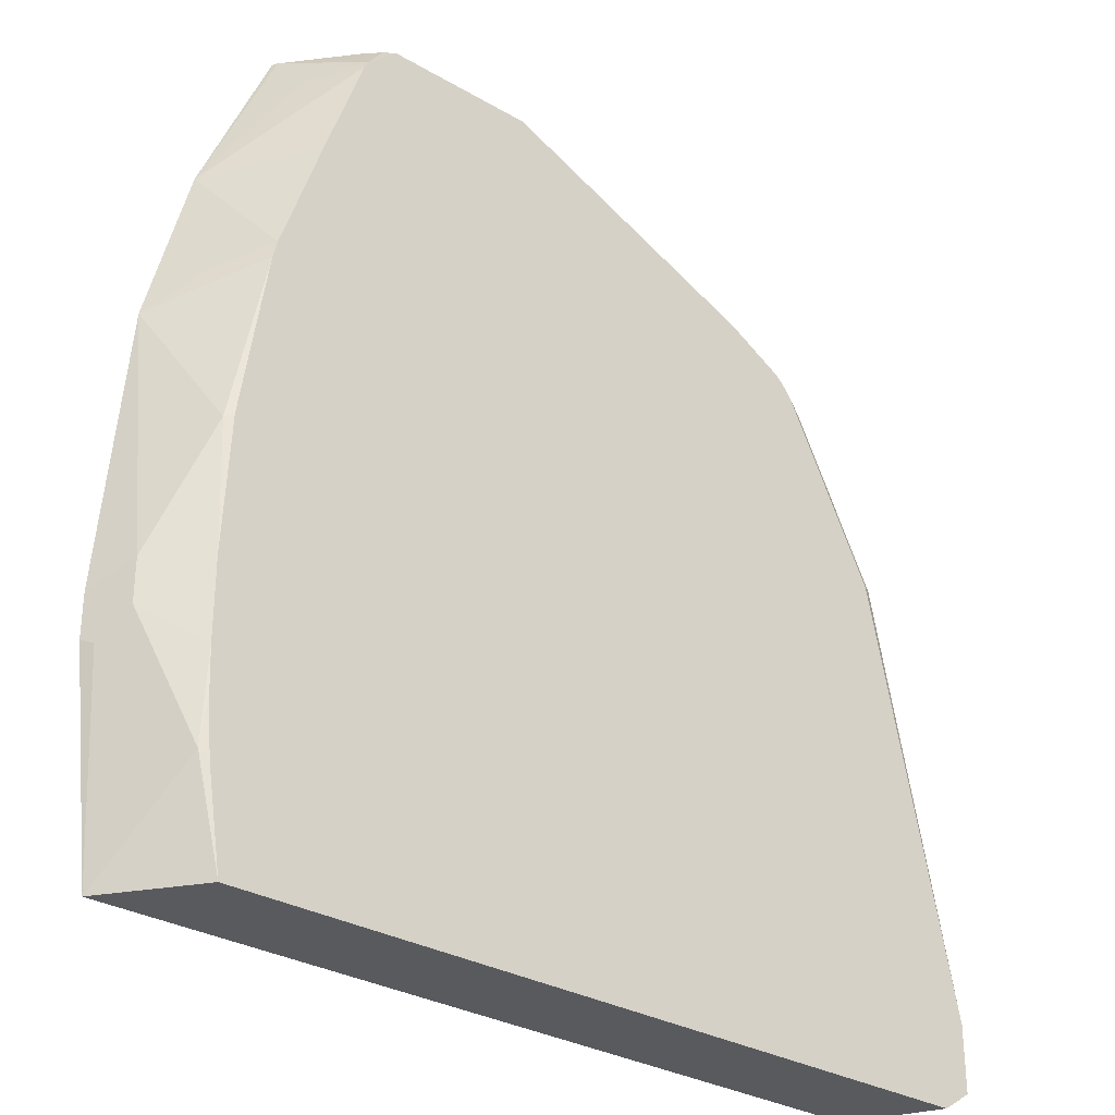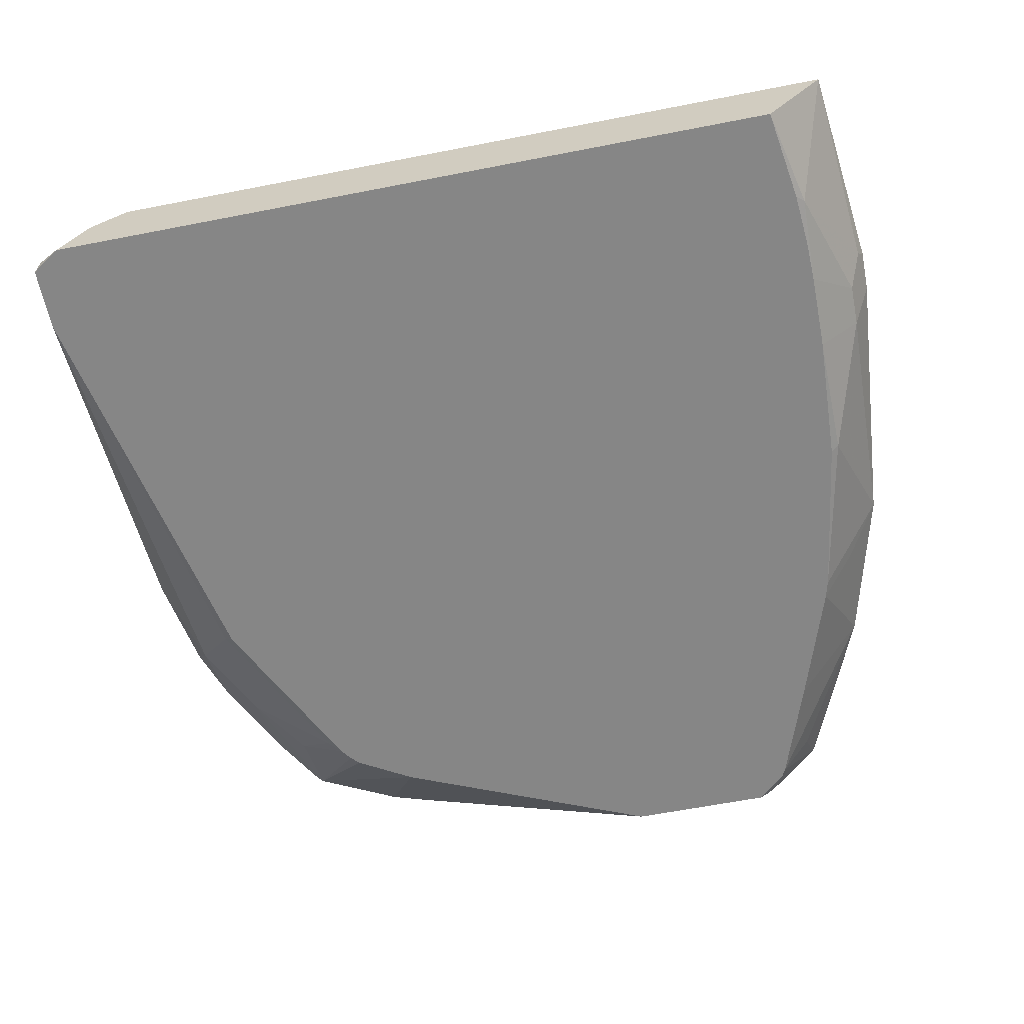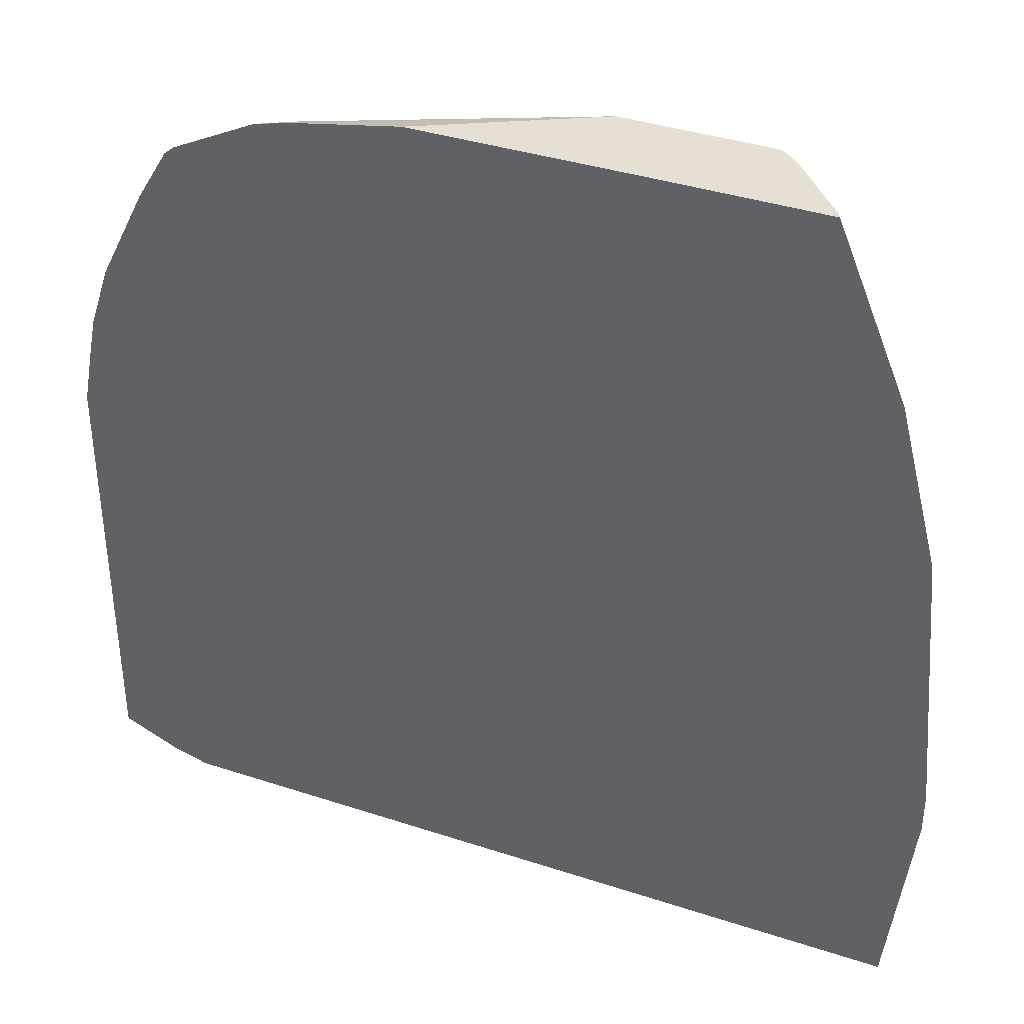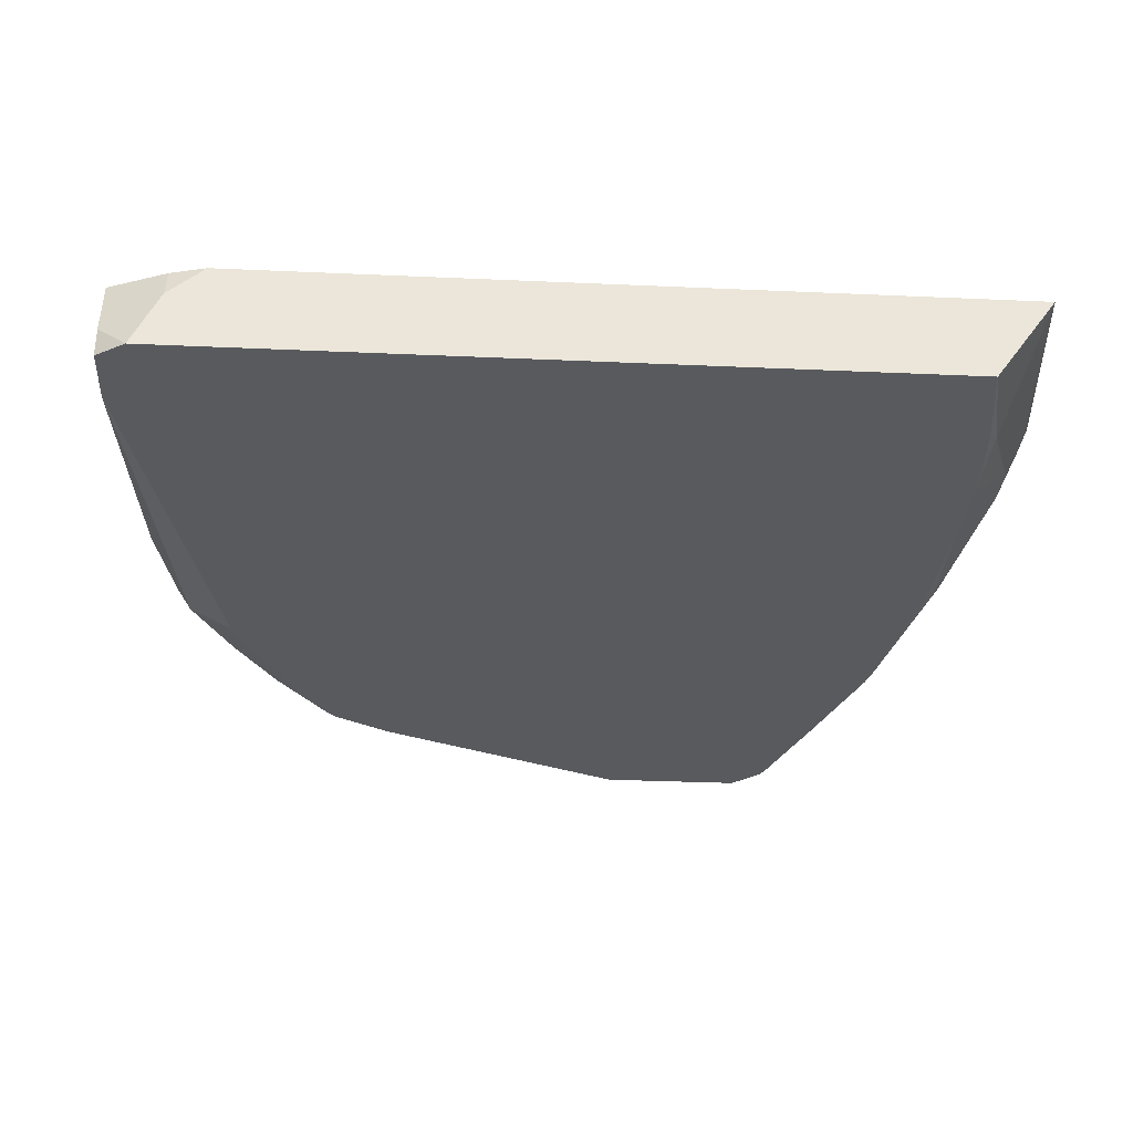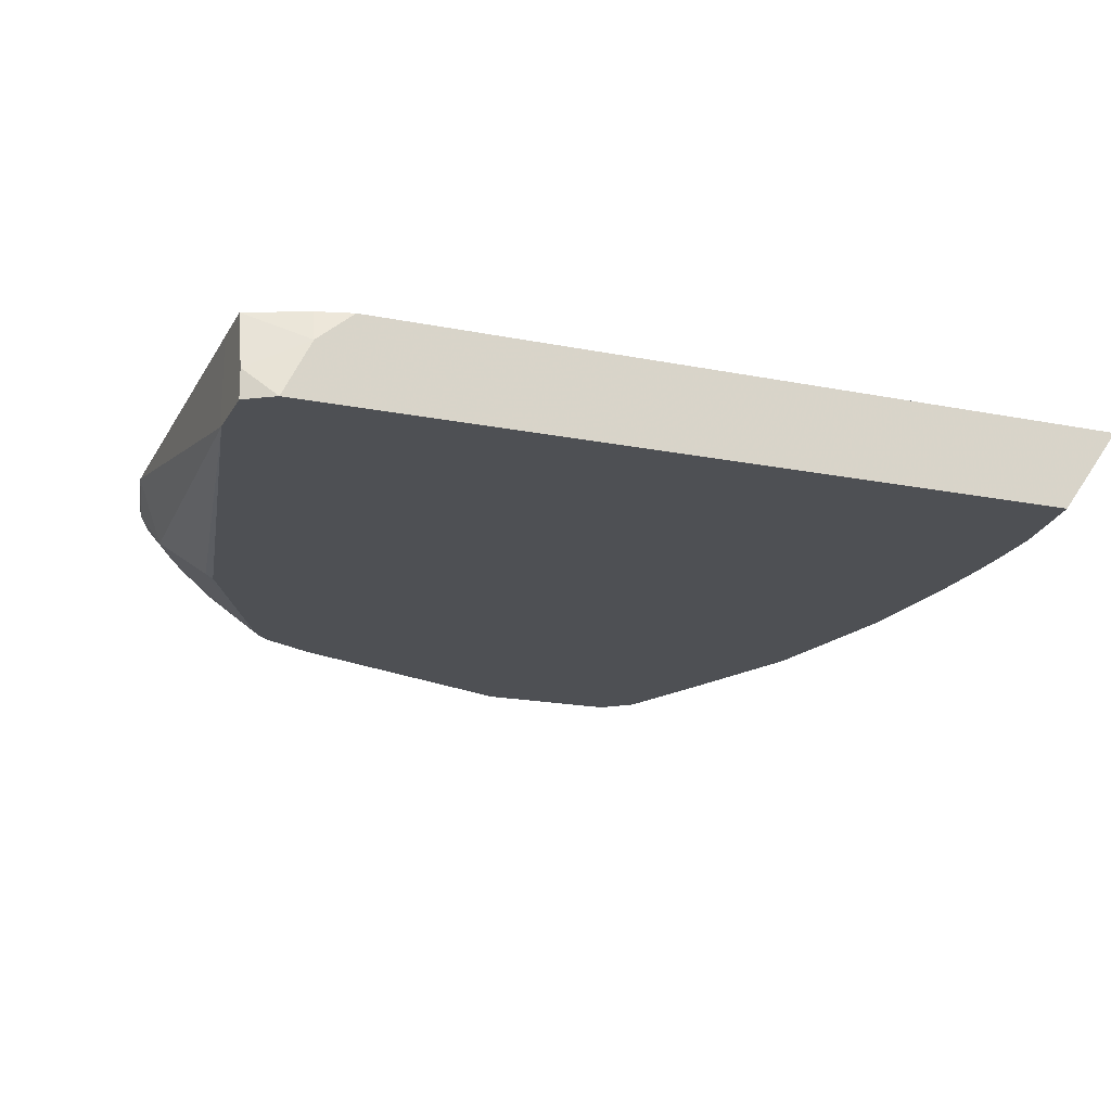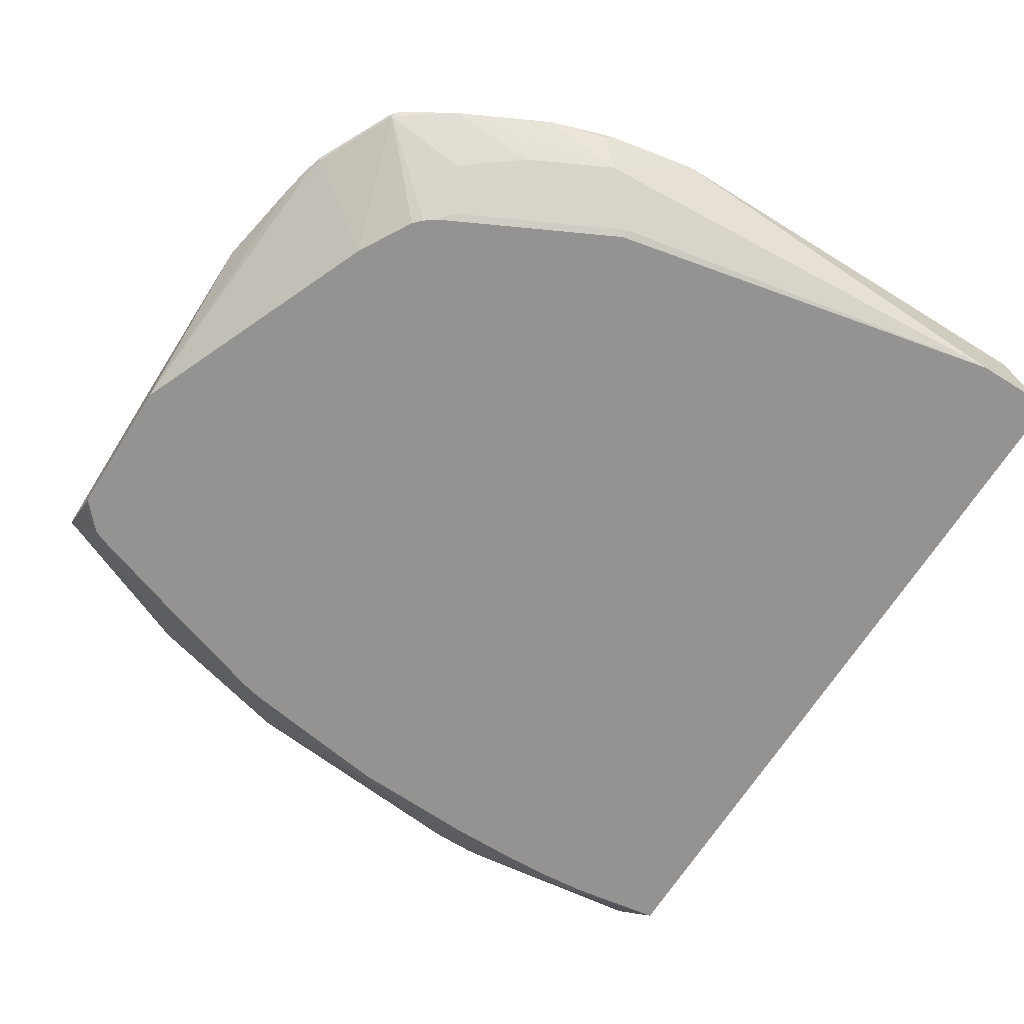
<metadata>
{"format":"obj","ext":"obj","renderer":"f3d","projection":"perspective","resolution":1024,"background":"white","views":[{"elev":-30.5,"azim":-40.1,"up":"+Z"},{"elev":-62.2,"azim":-168.8,"up":"+Y"},{"elev":38.2,"azim":-157.4,"up":"+Z"},{"elev":-30.7,"azim":176.3,"up":"+Y"},{"elev":-18.5,"azim":158.8,"up":"+Y"},{"elev":-66.8,"azim":57.9,"up":"+Y"}]}
</metadata>
<code>
v -0.2542 -0.1028 -0.07758
v -0.2668 -0.07758 -0.07758
v -0.2409 -0.08954 -0.06841
v -0.2409 -0.1028 -0.06871
v -0.6014 -0.1028 -0.07758
v -0.2673 -0.06385 -0.07328
v -0.2409 -0.06385 -0.062
v -0.2409 -0.06913 -0.06332
v -0.2831 -0.06385 -0.07758
v -0.2409 -0.1028 -0.03947
v -0.608 -0.1028 -0.03521
v -0.6117 -0.1009 -0.03151
v -0.6291 -0.06385 -0.07758
v -0.2409 -0.06385 -0.03781
v -0.2409 -0.1011 -0.03913
v -0.2412 -0.06385 0.1348
v -0.2586 -0.08199 0.1703
v -0.2775 -0.1009 0.1513
v -0.2812 -0.1028 0.1513
v -0.6101 -0.1028 -0.0111
v -0.6108 -0.1028 0.008183
v -0.6306 -0.08199 0.02524
v -0.637 -0.06937 0.01264
v -0.6397 -0.06385 0.01539
v -0.2409 -0.0946 -0.03781
v -0.2464 -0.06385 0.162
v -0.2507 -0.06622 0.1797
v -0.259 -0.06385 0.2058
v -0.2802 -0.06385 0.2483
v -0.2775 -0.08199 0.2081
v -0.2964 -0.1009 0.1892
v -0.284 -0.1028 0.1569
v -0.6108 -0.1028 0.04323
v -0.6306 -0.08199 0.04418
v -0.6397 -0.06385 0.03433
v -0.2495 -0.06385 0.1773
v -0.2944 -0.06385 0.272
v -0.298 -0.06622 0.2743
v -0.298 -0.08514 0.2365
v -0.3154 -0.1009 0.227
v -0.3218 -0.1028 0.2326
v -0.608 -0.1028 0.1028
v -0.6117 -0.1009 0.1009
v -0.6291 -0.06385 0.1584
v -0.2986 -0.06385 0.2755
v -0.3364 -0.06385 0.2944
v -0.3358 -0.06622 0.2932
v -0.3554 -0.1028 0.2567
v -0.3298 -0.1028 0.2419
v -0.3257 -0.1028 0.2378
v -0.6014 -0.1028 0.1473
v -0.5966 -0.1028 0.1784
v -0.6102 -0.06385 0.2318
v -0.6117 -0.08199 0.1766
v -0.3466 -0.06385 0.2971
v -0.3532 -0.06937 0.2964
v -0.476 -0.1028 0.3079
v -0.5946 -0.1028 0.1863
v -0.5739 -0.08199 0.2901
v -0.577 -0.06622 0.3079
v -0.5781 -0.06412 0.3079
v -0.5782 -0.06385 0.3079
v -0.5758 -0.1028 0.243
v -0.5588 -0.1028 0.292
v -0.356 -0.06385 0.2992
v -0.4021 -0.06385 0.3075
v -0.4836 -0.08632 0.3079
v -0.5433 -0.1028 0.3079
v -0.5568 -0.1028 0.2959
v -0.5538 -0.09375 0.3079
v -0.5036 -0.06385 0.3079
v -0.5478 -0.09975 0.3079
v -0.5518 -0.09775 0.3059
v -0.5508 -0.09675 0.3079
f 37 45 38
f 33 42 43
f 33 43 34
f 34 44 35
f 34 43 44
f 38 45 46
f 39 41 40
f 38 47 48
f 38 48 49
f 38 49 50
f 38 50 39
f 39 50 41
f 31 41 32
f 38 46 47
f 31 40 41
f 17 30 40
f 30 38 39
f 17 29 30
f 42 51 43
f 17 40 31
f 17 31 18
f 18 31 19
f 19 31 32
f 21 33 34
f 21 34 22
f 22 34 35
f 22 35 24
f 22 24 23
f 26 36 27
f 27 36 28
f 29 37 38
f 29 38 30
f 30 39 40
f 43 51 52
f 56 65 57
f 44 52 54
f 57 61 60
f 57 60 70
f 72 74 73
f 57 74 72
f 57 72 68
f 59 64 60
f 57 62 61
f 60 64 69
f 66 71 67
f 68 72 69
f 69 72 73
f 69 73 70
f 70 73 74
f 17 28 29
f 60 69 70
f 57 71 62
f 57 67 71
f 57 66 67
f 44 54 53
f 46 55 56
f 46 56 47
f 47 56 57
f 47 57 48
f 52 58 54
f 53 59 60
f 53 60 61
f 53 61 62
f 53 54 58
f 53 58 63
f 53 63 64
f 53 64 59
f 55 65 56
f 57 65 66
f 43 52 44
f 17 27 28
f 57 70 74
f 16 26 27
f 1 33 21
f 1 21 20
f 1 20 11
f 1 11 5
f 1 5 13
f 1 13 9
f 1 42 33
f 1 9 2
f 2 7 8
f 2 8 3
f 2 9 6
f 3 8 7
f 3 7 14
f 3 14 25
f 2 6 7
f 1 52 51
f 1 58 52
f 1 63 58
f 16 27 17
f 1 2 3
f 1 3 4
f 1 4 10
f 1 10 19
f 1 19 32
f 1 32 41
f 1 41 50
f 1 50 49
f 1 49 48
f 1 48 57
f 1 57 68
f 1 68 69
f 1 69 64
f 1 64 63
f 3 25 15
f 3 15 10
f 1 51 42
f 5 11 12
f 6 26 16
f 6 16 14
f 6 14 7
f 10 15 16
f 10 16 17
f 10 17 18
f 10 18 19
f 11 20 12
f 12 20 21
f 12 21 22
f 12 22 23
f 12 23 13
f 13 23 24
f 14 16 25
f 3 10 4
f 6 36 26
f 6 28 36
f 15 25 16
f 6 35 44
f 5 12 13
f 6 9 13
f 6 13 24
f 6 24 35
f 6 29 28
f 6 44 53
f 6 53 62
f 6 62 71
f 6 71 66
f 6 66 65
f 6 65 55
f 6 55 46
f 6 46 45
f 6 45 37
f 6 37 29

</code>
